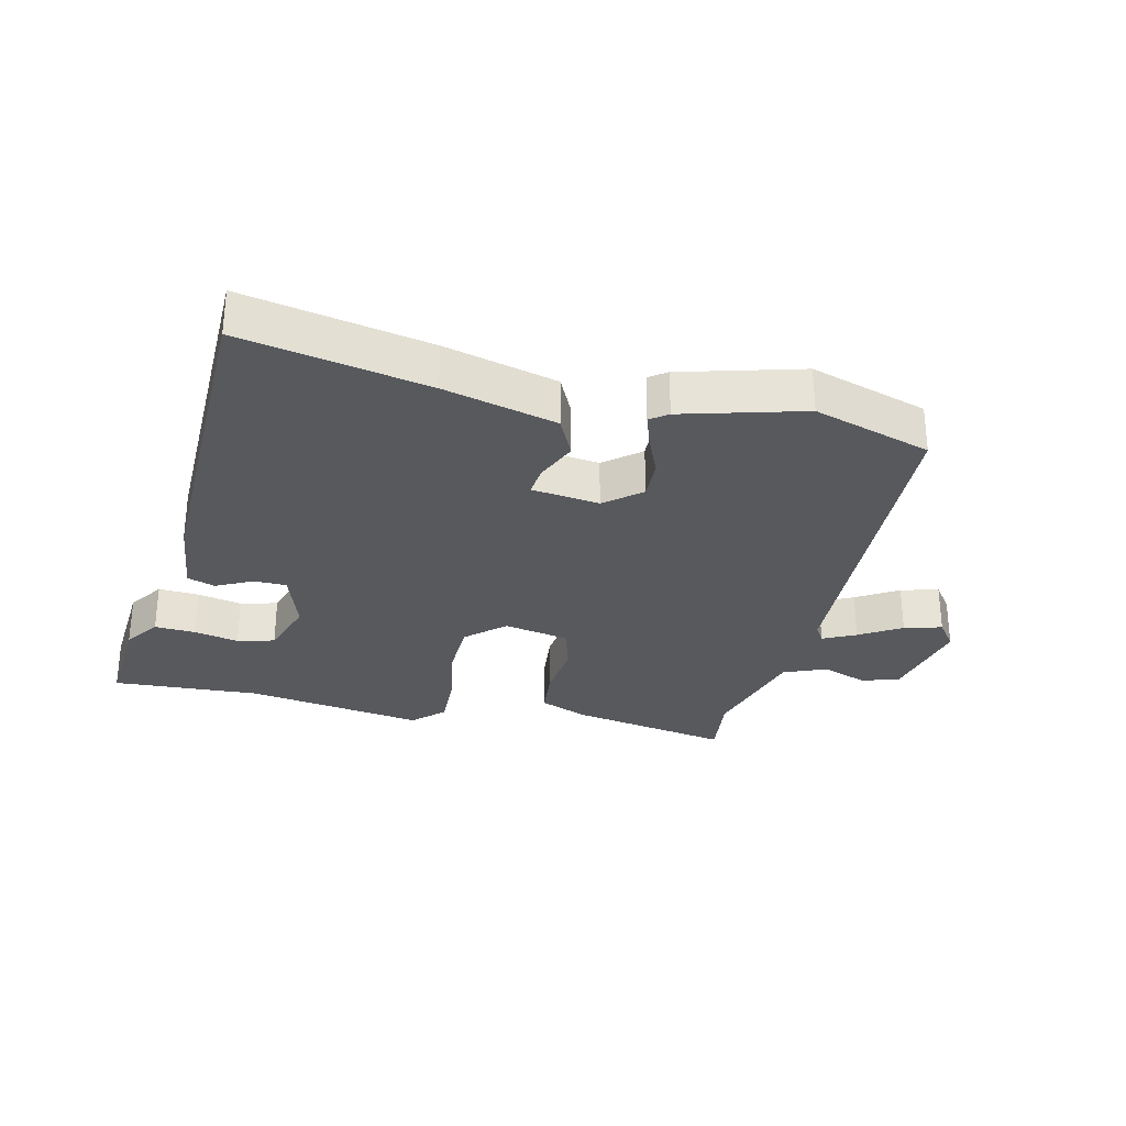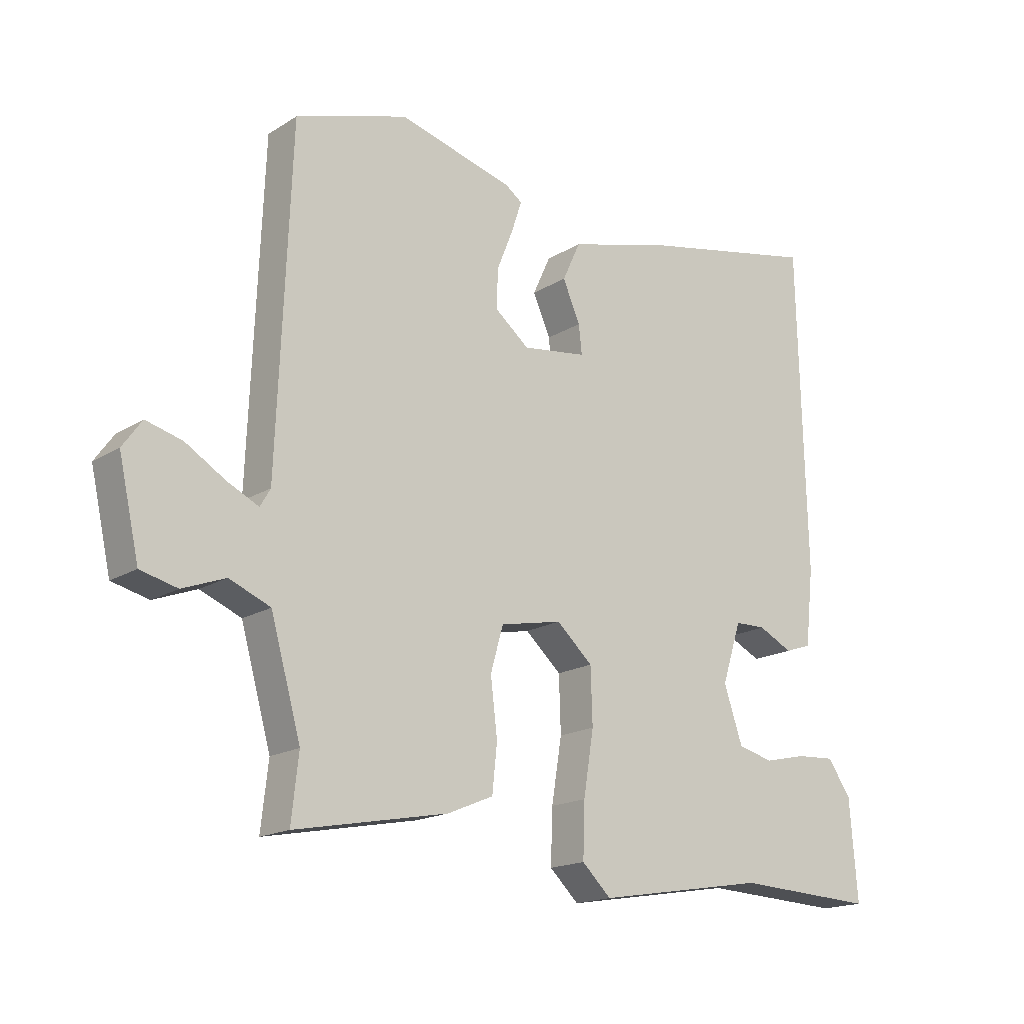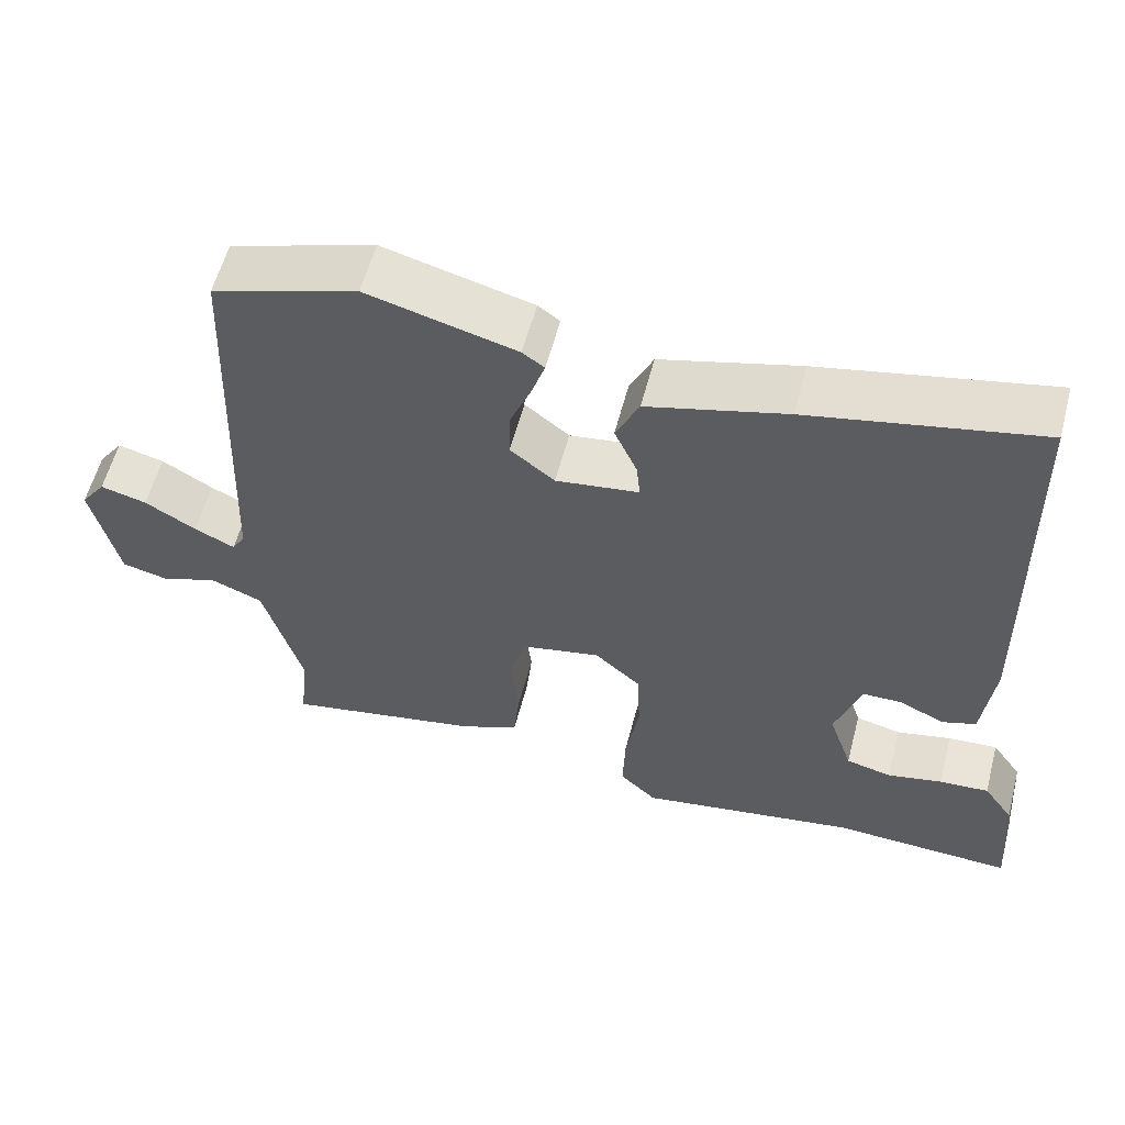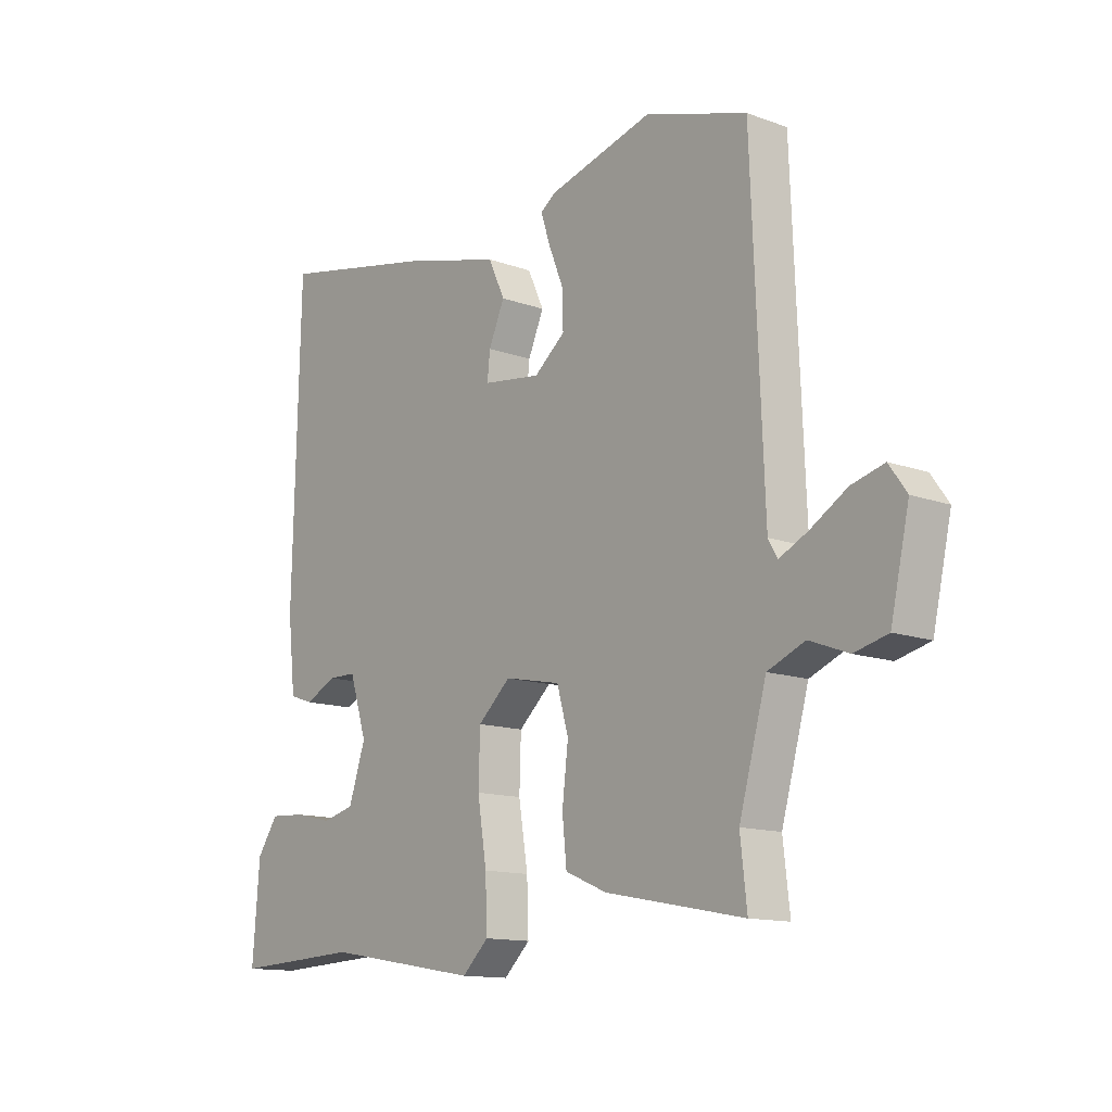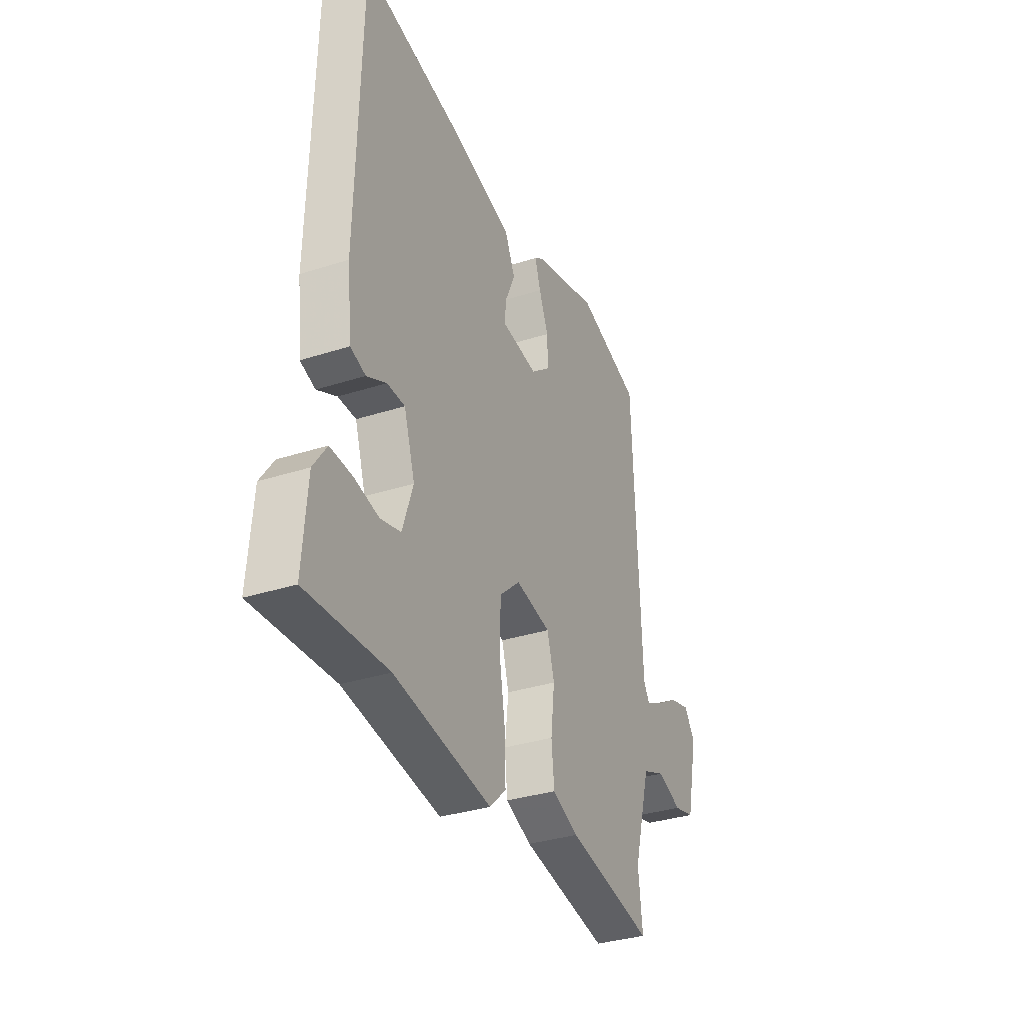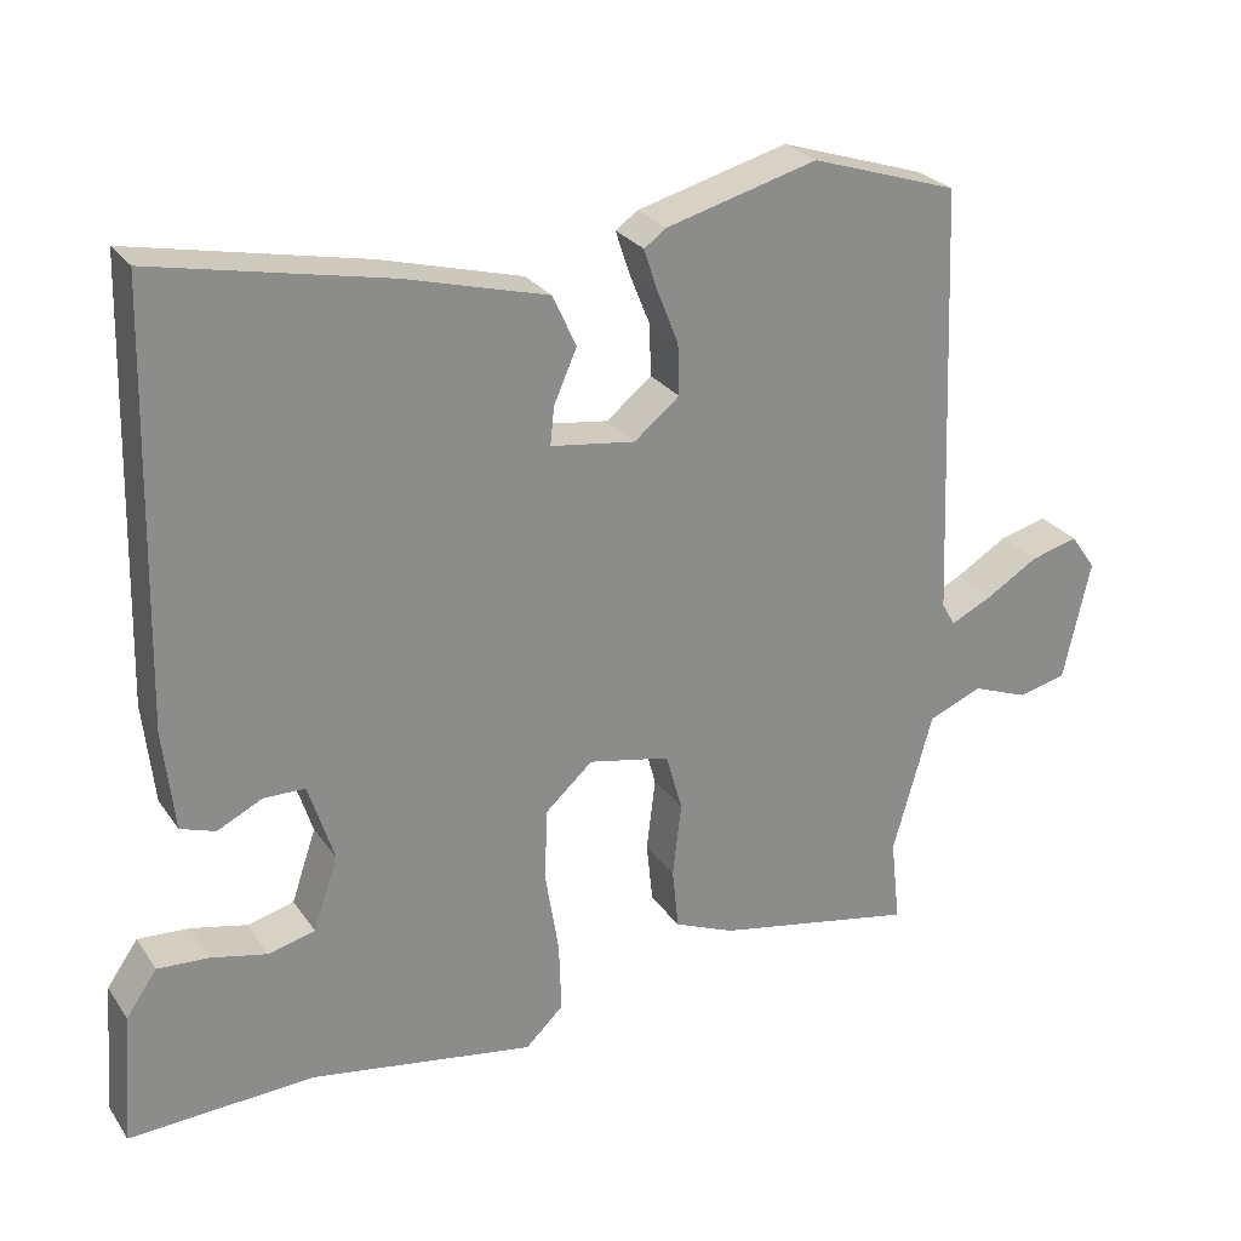
<metadata>
{"format":"obj","ext":"obj","renderer":"f3d","projection":"perspective","resolution":1024,"background":"white","views":[{"elev":-29.6,"azim":-12.7,"up":"+Y"},{"elev":-17.3,"azim":140.6,"up":"+Z"},{"elev":58.1,"azim":-165.3,"up":"+Z"},{"elev":-13.2,"azim":50.6,"up":"+Z"},{"elev":-33.7,"azim":-66.3,"up":"+Z"},{"elev":26.5,"azim":-27.0,"up":"+Z"}]}
</metadata>
<code>
v -0.472 0.07 0.556
v -0.178 0.07 0.495
v 0 0.07 0.447
v 0.03 0.07 0.382
v 0.001 0.07 0.316
v -0.004 0.07 0.268
v 0.103 0.07 0.253
v 0.16 0.07 0.299
v 0.158 0.07 0.364
v 0.131 0.07 0.431
v 0.114 0.07 0.483
v 0.142 0.07 0.503
v 0.333 0.07 0.554
v 0.519 0.07 0.494
v 0.541 0.07 -0.054
v 0.558 0.07 -0.083
v 0.61 0.07 -0.058
v 0.676 0.07 -0.018
v 0.736 0.07 -0.002
v 0.768 0.07 -0.047
v 0.734 0.07 -0.199
v 0.673 0.07 -0.214
v 0.602 0.07 -0.187
v 0.534 0.07 -0.215
v 0.484 0.07 -0.393
v 0.496 0.07 -0.5
v 0.242 0.07 -0.451
v 0.166 0.07 -0.419
v 0.158 0.07 -0.341
v 0.169 0.07 -0.248
v 0.148 0.07 -0.174
v 0.045 0.07 -0.153
v -0.015 0.07 -0.207
v -0.018 0.07 -0.299
v -0.001 0.07 -0.404
v 0.002 0.07 -0.493
v -0.046 0.07 -0.539
v -0.329 0.07 -0.492
v -0.563 0.07 -0.503
v -0.55 0.07 -0.338
v -0.511 0.07 -0.282
v -0.447 0.07 -0.286
v -0.376 0.07 -0.302
v -0.317 0.07 -0.287
v -0.286 0.07 -0.195
v -0.318 0.07 -0.095
v -0.37 0.07 -0.094
v -0.427 0.07 -0.122
v -0.471 0.07 -0.107
v -0.485 0.07 0.02
v -0.472 0 0.556
v -0.178 0 0.495
v 0 0 0.447
v 0.03 0 0.382
v 0.001 0 0.316
v -0.004 0 0.268
v 0.103 0 0.253
v 0.16 0 0.299
v 0.158 0 0.364
v 0.131 0 0.431
v 0.114 0 0.483
v 0.142 0 0.503
v 0.333 0 0.554
v 0.519 0 0.494
v 0.541 0 -0.054
v 0.558 0 -0.083
v 0.61 0 -0.058
v 0.676 0 -0.018
v 0.736 0 -0.002
v 0.768 0 -0.047
v 0.734 0 -0.199
v 0.673 0 -0.214
v 0.602 0 -0.187
v 0.534 0 -0.215
v 0.484 0 -0.393
v 0.496 0 -0.5
v 0.242 0 -0.451
v 0.166 0 -0.419
v 0.158 0 -0.341
v 0.169 0 -0.248
v 0.148 0 -0.174
v 0.045 0 -0.153
v -0.015 0 -0.207
v -0.018 0 -0.299
v -0.001 0 -0.404
v 0.002 0 -0.493
v -0.046 0 -0.539
v -0.329 0 -0.492
v -0.563 0 -0.503
v -0.55 0 -0.338
v -0.511 0 -0.282
v -0.447 0 -0.286
v -0.376 0 -0.302
v -0.317 0 -0.287
v -0.286 0 -0.195
v -0.318 0 -0.095
v -0.37 0 -0.094
v -0.427 0 -0.122
v -0.471 0 -0.107
v -0.485 0 0.02
f 3 4 5
f 2 3 5
f 1 2 5
f 50 1 5
f 49 50 5
f 48 49 5
f 47 48 5
f 46 47 5 6
f 45 46 6 7
f 44 45 7 8
f 41 42 43
f 40 41 43
f 39 40 43
f 38 39 43
f 38 43 44
f 37 38 44
f 36 37 44
f 35 36 44
f 34 35 44
f 33 34 44
f 32 33 44 8
f 28 29 30
f 27 28 30
f 26 27 30
f 25 26 30
f 24 25 30 31
f 31 32 8
f 24 31 8
f 23 24 8
f 21 22 23
f 20 21 23
f 19 20 23
f 18 19 23
f 17 18 23
f 13 14 15
f 12 13 15
f 11 12 15
f 10 11 15
f 9 10 15
f 9 15 16
f 8 9 16
f 23 8 16
f 16 17 23
f 55 54 53
f 55 53 52
f 55 52 51
f 55 51 100
f 55 100 99
f 55 99 98
f 55 98 97
f 56 55 97 96
f 57 56 96 95
f 58 57 95 94
f 93 92 91
f 93 91 90
f 93 90 89
f 93 89 88
f 94 93 88
f 94 88 87
f 94 87 86
f 94 86 85
f 94 85 84
f 94 84 83
f 58 94 83 82
f 80 79 78
f 80 78 77
f 80 77 76
f 80 76 75
f 81 80 75 74
f 58 82 81
f 58 81 74
f 58 74 73
f 73 72 71
f 73 71 70
f 73 70 69
f 73 69 68
f 73 68 67
f 65 64 63
f 65 63 62
f 65 62 61
f 65 61 60
f 65 60 59
f 66 65 59
f 66 59 58
f 66 58 73
f 73 67 66
f 1 51 52 2
f 2 52 53 3
f 3 53 54 4
f 4 54 55 5
f 5 55 56 6
f 6 56 57 7
f 7 57 58 8
f 8 58 59 9
f 9 59 60 10
f 10 60 61 11
f 11 61 62 12
f 12 62 63 13
f 13 63 64 14
f 14 64 65 15
f 15 65 66 16
f 16 66 67 17
f 17 67 68 18
f 18 68 69 19
f 19 69 70 20
f 20 70 71 21
f 21 71 72 22
f 22 72 73 23
f 23 73 74 24
f 24 74 75 25
f 25 75 76 26
f 26 76 77 27
f 27 77 78 28
f 28 78 79 29
f 29 79 80 30
f 30 80 81 31
f 31 81 82 32
f 32 82 83 33
f 33 83 84 34
f 34 84 85 35
f 35 85 86 36
f 36 86 87 37
f 37 87 88 38
f 38 88 89 39
f 39 89 90 40
f 40 90 91 41
f 41 91 92 42
f 42 92 93 43
f 43 93 94 44
f 44 94 95 45
f 45 95 96 46
f 46 96 97 47
f 47 97 98 48
f 48 98 99 49
f 49 99 100 50
f 50 100 51 1

</code>
